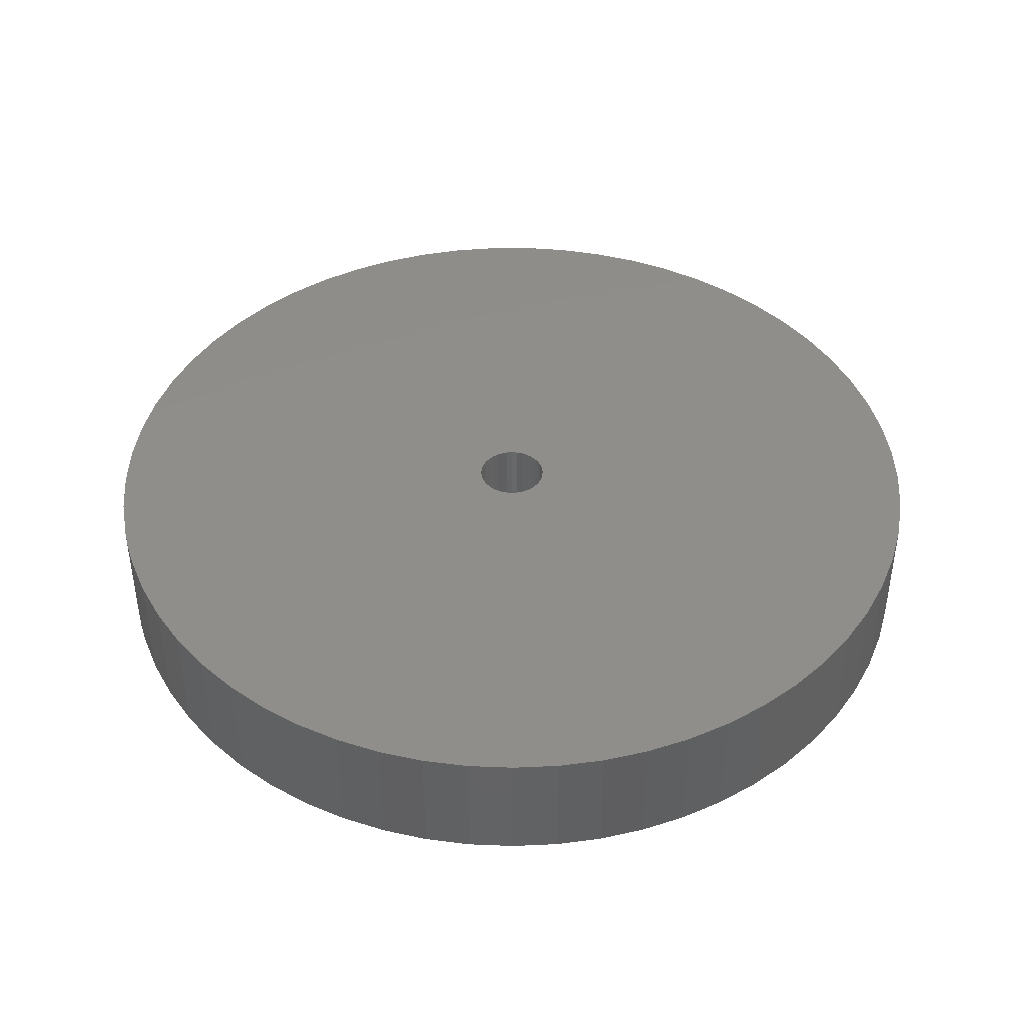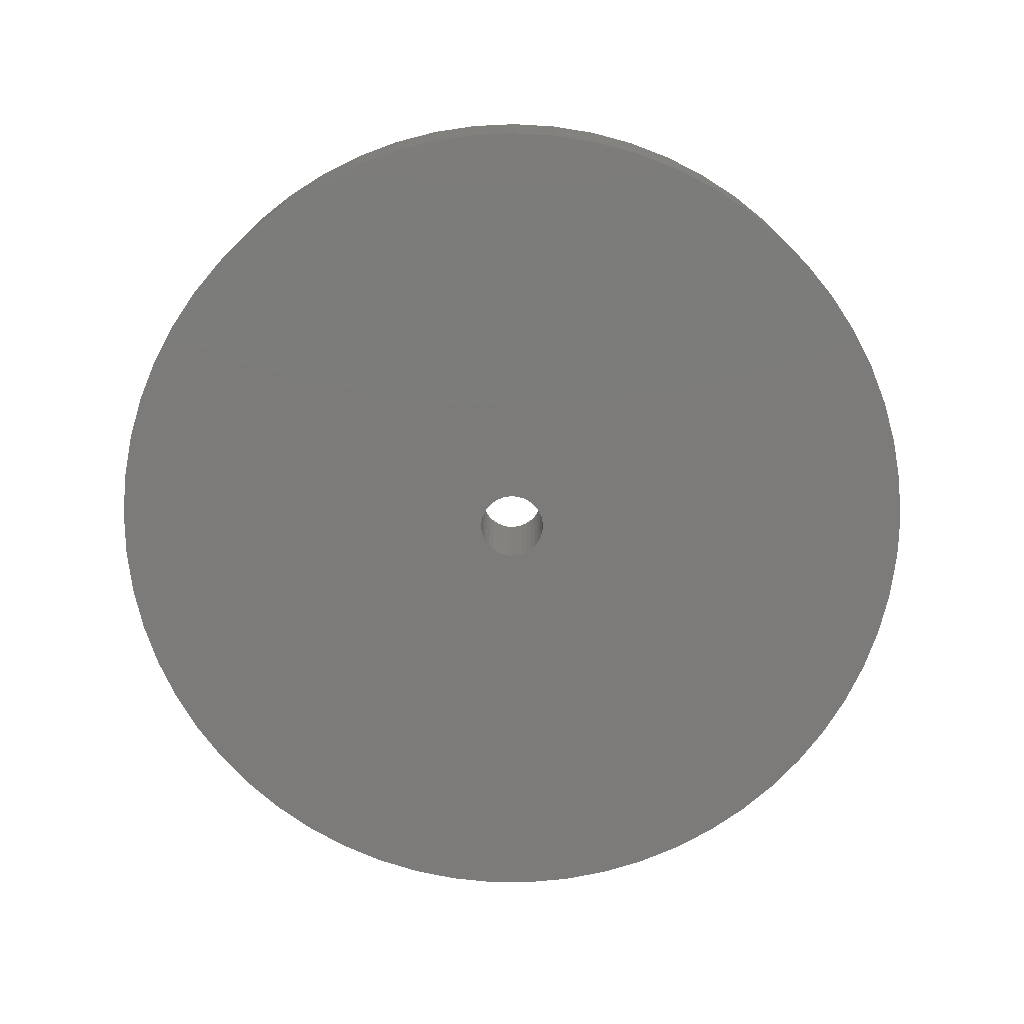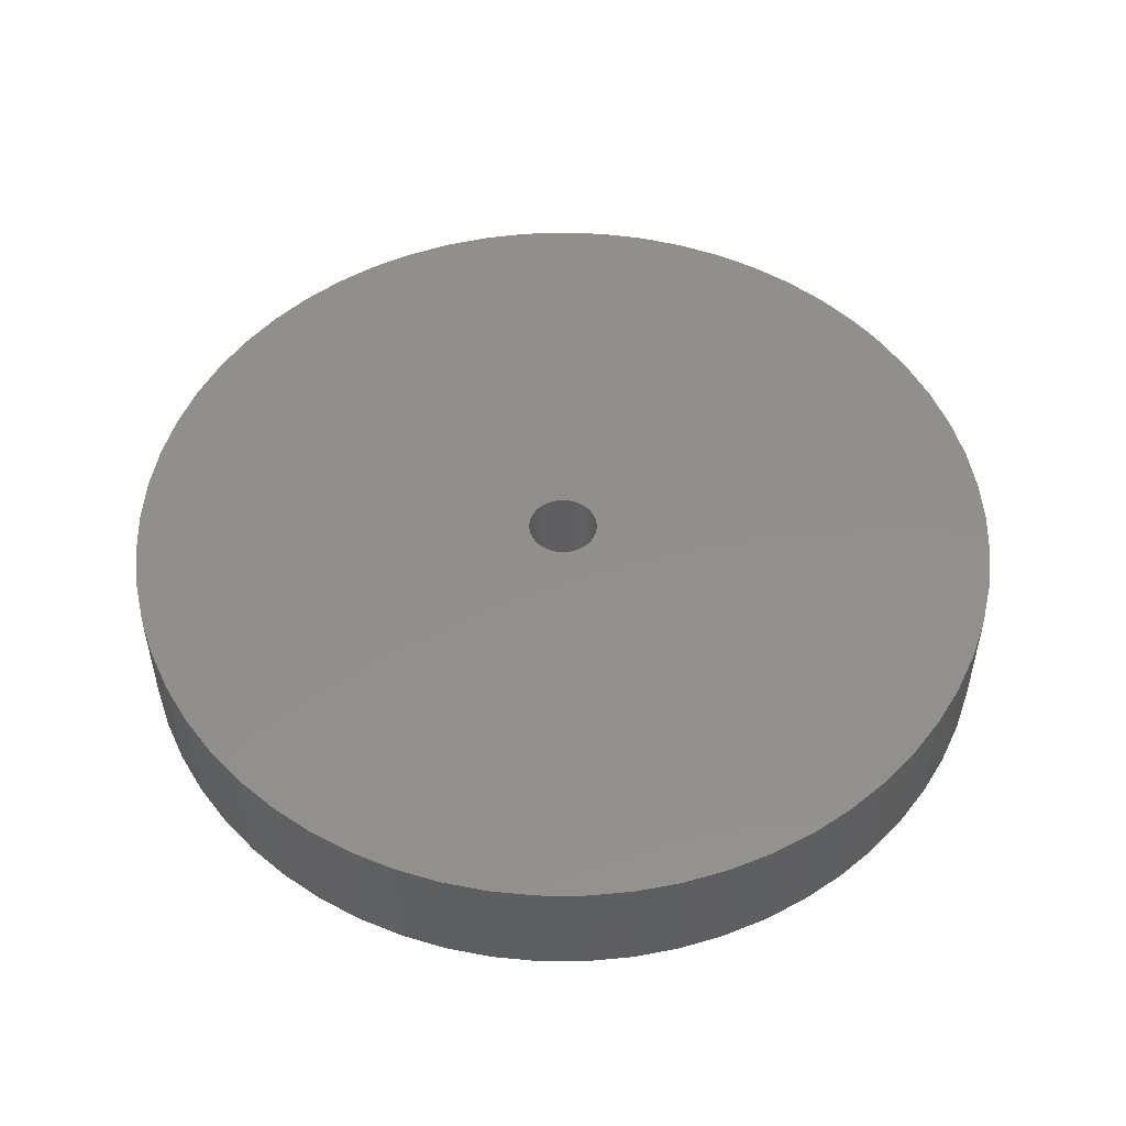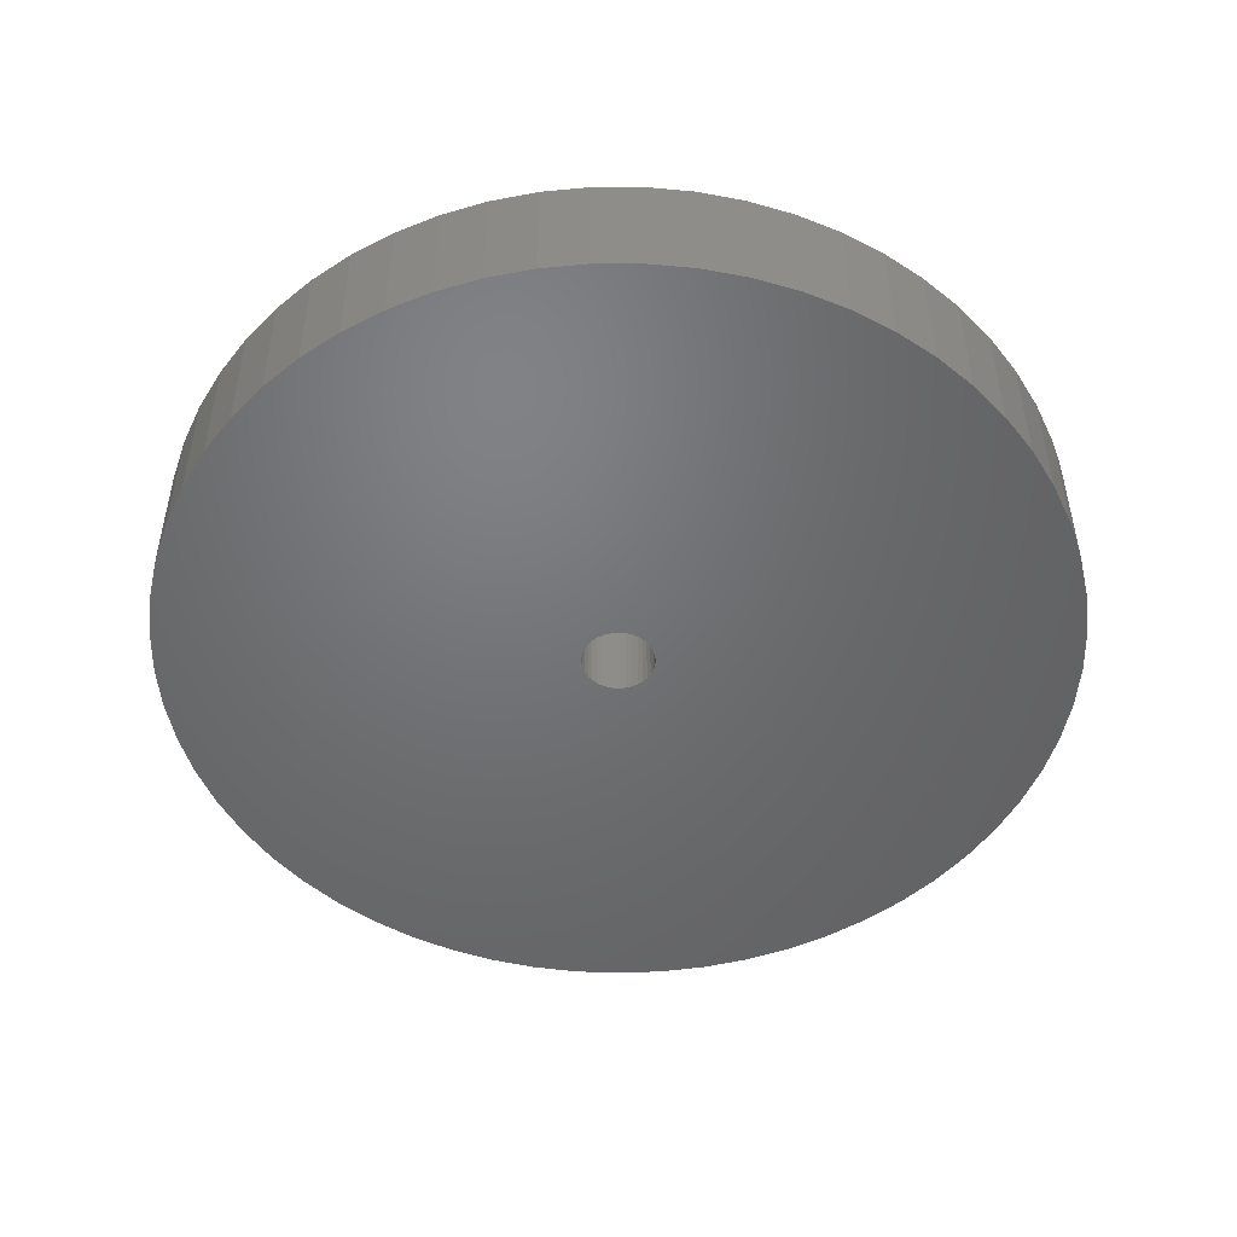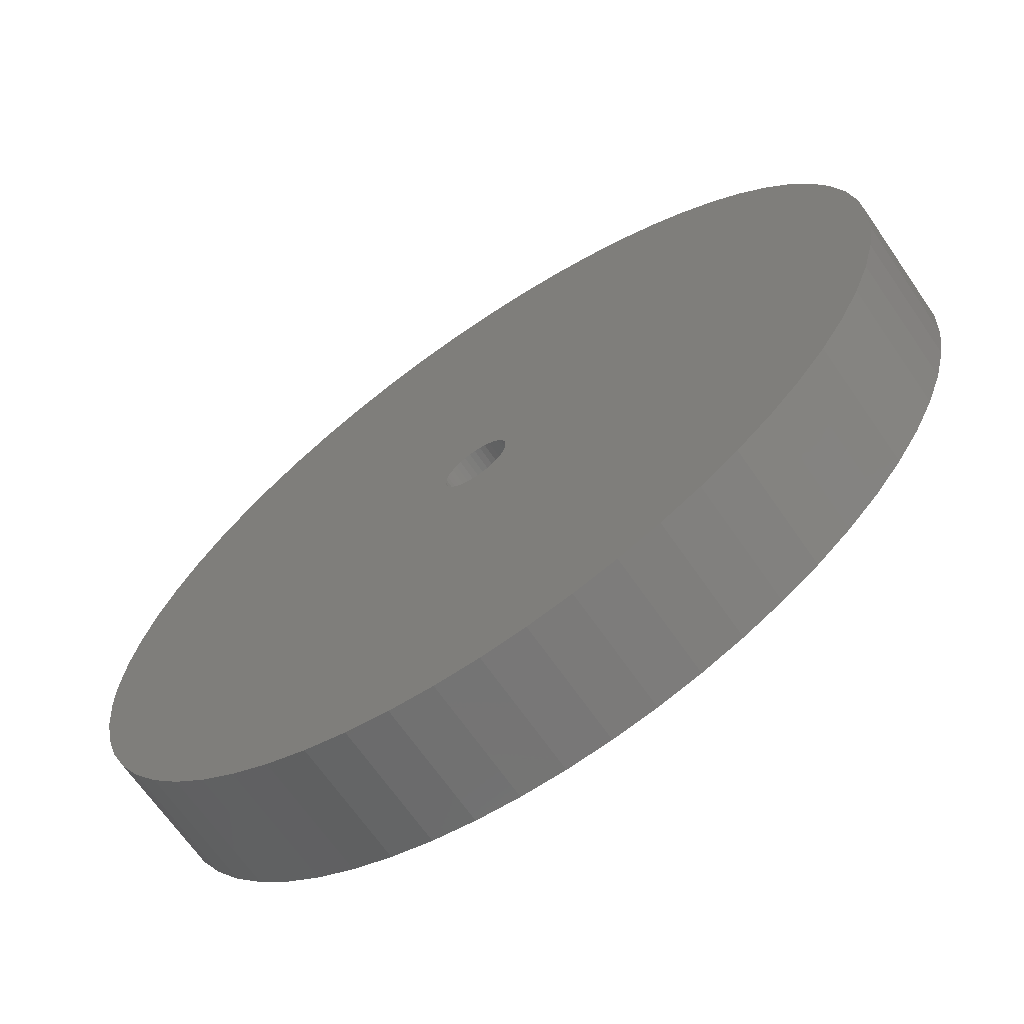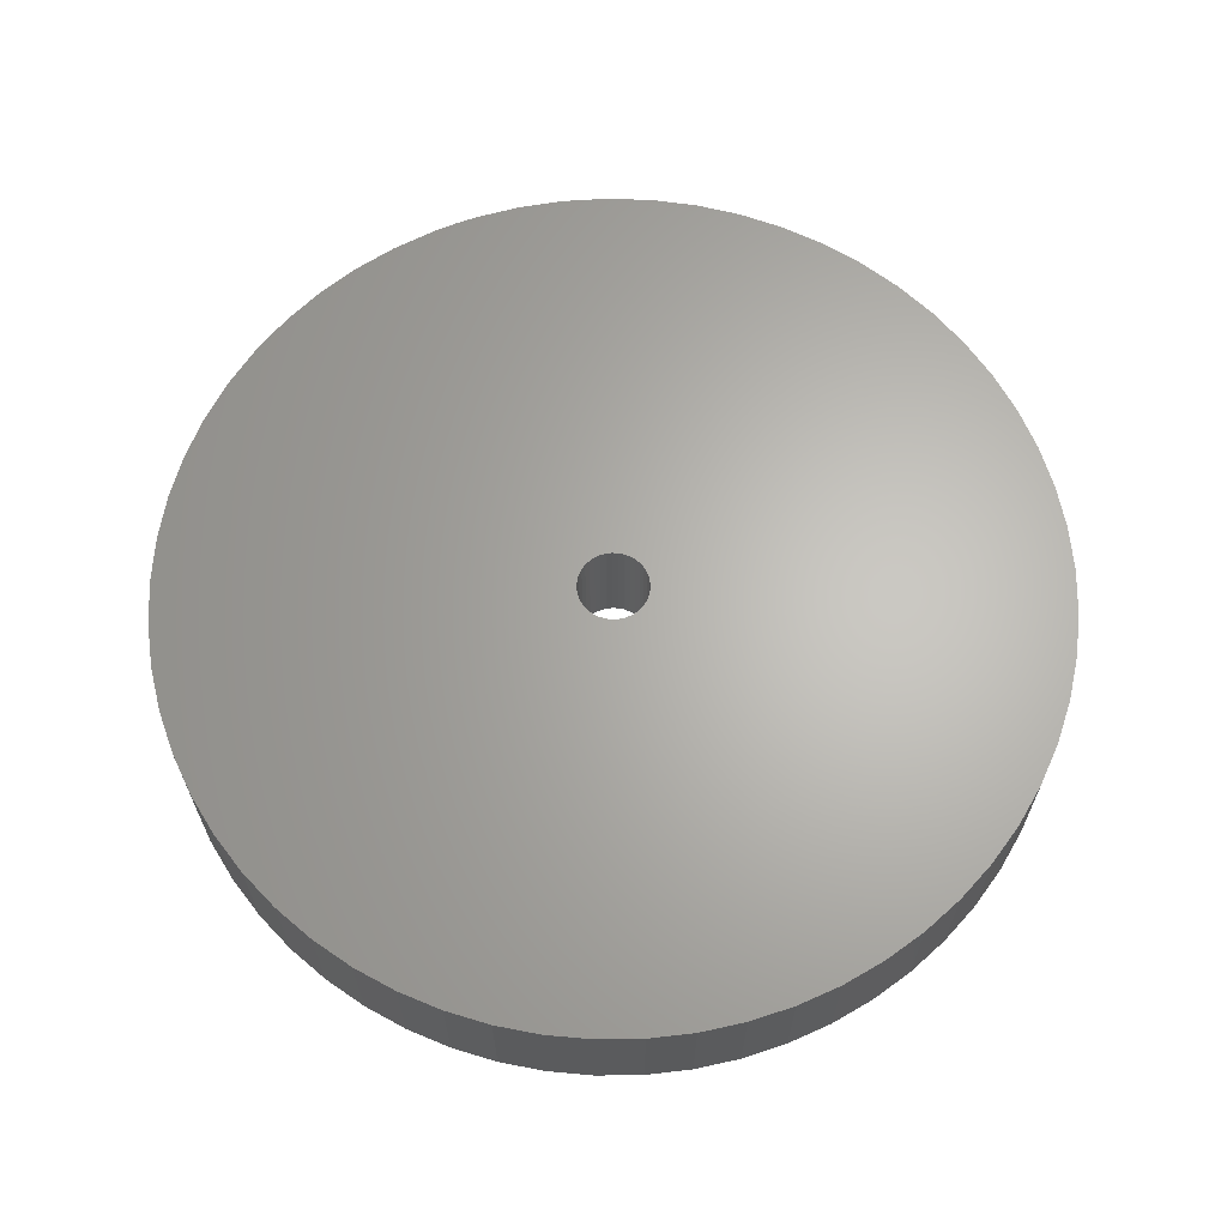
<metadata>
{"format":"stl","ext":"stl","renderer":"f3d","projection":"perspective","resolution":1024,"background":"white","views":[{"elev":42.6,"azim":163.6,"up":"+Z"},{"elev":-74.9,"azim":-1.8,"up":"+Z"},{"elev":51.4,"azim":-39.7,"up":"+Z"},{"elev":-49.6,"azim":19.3,"up":"+Z"},{"elev":-67.4,"azim":-145.4,"up":"+Y"},{"elev":64.9,"azim":-111.4,"up":"+Z"}]}
</metadata>
<code>
# stl→obj: 201 verts, 396 faces
v 24.97 1.287 7
v 25 9.185e-15 7
v 25 3.062e-15 0
v 24.97 -1.287 0
v 24.97 -1.287 7
v 24.7 -3.847 7
v 24.7 -3.847 0
v 24.18 -6.367 7
v 24.18 -6.367 0
v 23.39 -8.819 7
v 23.39 -8.819 0
v 22.36 -11.18 7
v 22.36 -11.18 0
v 21.09 -13.42 7
v 21.09 -13.42 0
v 19.6 -15.52 7
v 19.6 -15.52 0
v 17.9 -17.45 7
v 17.9 -17.45 0
v 16.01 -19.2 7
v 16.01 -19.2 0
v 13.96 -20.74 7
v 13.96 -20.74 0
v 11.75 -22.07 7
v 11.75 -22.07 0
v 9.418 -23.16 7
v 9.418 -23.16 0
v 6.987 -24 7
v 6.987 -24 0
v 4.482 -24.59 7
v 4.482 -24.59 0
v 1.929 -24.93 7
v 1.929 -24.93 0
v -0.6437 -24.99 7
v -0.6437 -24.99 0
v -3.21 -24.79 7
v -3.21 -24.79 0
v -5.742 -24.33 7
v -5.742 -24.33 0
v -8.214 -23.61 7
v -8.214 -23.61 0
v -10.6 -22.64 7
v -10.6 -22.64 0
v -12.87 -21.43 7
v -12.87 -21.43 0
v -15.01 -20 7
v -15.01 -20 0
v -16.98 -18.35 7
v -16.98 -18.35 0
v -18.78 -16.5 7
v -18.78 -16.5 0
v -20.38 -14.49 7
v -20.38 -14.49 0
v -21.76 -12.31 7
v -21.76 -12.31 0
v -22.91 -10.01 7
v -22.91 -10.01 0
v -23.82 -7.603 7
v -23.82 -7.603 0
v -24.47 -5.114 7
v -24.47 -5.114 0
v -24.87 -2.571 7
v -24.87 -2.571 0
v -25 0 7
v -25 0 0
v -24.87 2.571 7
v -24.87 2.571 0
v -24.47 5.114 7
v -24.47 5.114 0
v -23.82 7.603 7
v -23.82 7.603 0
v -22.91 10.01 7
v -22.91 10.01 0
v -21.76 12.31 7
v -21.76 12.31 0
v -20.38 14.49 7
v -20.38 14.49 0
v -18.78 16.5 7
v -18.78 16.5 0
v -16.98 18.35 7
v -16.98 18.35 0
v -15.01 20 7
v -15.01 20 0
v -12.87 21.43 7
v -12.87 21.43 0
v -10.6 22.64 7
v -10.6 22.64 0
v -8.214 23.61 7
v -8.214 23.61 0
v -5.742 24.33 7
v -5.742 24.33 0
v -3.21 24.79 7
v -3.21 24.79 0
v -0.6437 24.99 7
v -0.6437 24.99 0
v 1.929 24.93 7
v 1.929 24.93 0
v 4.482 24.59 7
v 4.482 24.59 0
v 6.987 24 7
v 6.987 24 0
v 9.418 23.16 7
v 9.418 23.16 0
v 11.75 22.07 7
v 11.75 22.07 0
v 13.96 20.74 7
v 13.96 20.74 0
v 16.01 19.2 7
v 16.01 19.2 0
v 17.9 17.45 7
v 17.9 17.45 0
v 19.6 15.52 7
v 19.6 15.52 0
v 21.09 13.42 7
v 21.09 13.42 0
v 22.36 11.18 7
v 22.36 11.18 0
v 23.39 8.819 7
v 23.39 8.819 0
v 24.18 6.367 7
v 24.18 6.367 0
v 24.7 3.847 7
v 24.7 3.847 0
v 24.97 1.287 0
v 1.99 0 7
v 1.961 -0.3363 7
v 1.961 0.3363 7
v 1.876 0.6629 7
v 1.737 0.9705 7
v 1.876 -0.6629 7
v 25 3.062e-15 7
v -1.813 -0.8197 7
v -1.649 -1.114 7
v -1.437 -1.377 7
v -1.983 0.1688 7
v -1.983 -0.1688 7
v -1.926 -0.5014 7
v -1.813 0.8197 7
v -1.926 0.5014 7
v 1.548 -1.25 7
v 1.737 -0.9705 7
v -1.183 -1.6 7
v -0.8959 -1.777 7
v -0.5827 -1.903 7
v -1.649 1.114 7
v -0.2528 -1.974 7
v 0.08446 -1.988 7
v 0.4193 -1.945 7
v -1.183 1.6 7
v -1.437 1.377 7
v 1.315 -1.494 7
v 0.742 -1.846 7
v 1.043 -1.695 7
v -0.8959 1.777 7
v -0.2528 1.974 7
v -0.5827 1.903 7
v 1.548 1.25 7
v 1.315 1.494 7
v 1.043 1.695 7
v 0.08446 1.988 7
v 0.742 1.846 7
v 0.4193 1.945 7
v -1.983 -0.1688 0
v -1.983 0.1688 0
v -1.926 0.5014 0
v 1.99 -4.874e-16 0
v 1.961 0.3363 0
v 1.548 1.25 0
v 1.737 0.9705 0
v 1.876 0.6629 0
v 1.315 1.494 0
v 0.742 1.846 0
v 1.043 1.695 0
v -1.813 -0.8197 0
v -1.926 -0.5014 0
v 1.961 -0.3363 0
v 1.876 -0.6629 0
v 1.737 -0.9705 0
v 0.4193 1.945 0
v -0.2528 1.974 0
v 0.08446 1.988 0
v -1.649 -1.114 0
v -1.183 -1.6 0
v -1.437 -1.377 0
v 25 9.185e-15 0
v -0.5827 1.903 0
v -1.183 1.6 0
v -0.8959 1.777 0
v -1.813 0.8197 0
v -1.649 1.114 0
v -1.437 1.377 0
v -0.8959 -1.777 0
v -0.2528 -1.974 0
v -0.5827 -1.903 0
v 1.548 -1.25 0
v 1.315 -1.494 0
v 1.043 -1.695 0
v 0.742 -1.846 0
v 0.08446 -1.988 0
v 0.4193 -1.945 0
v 1.99 -4.874e-16 7
f 1 2 3
f 3 2 4
f 2 5 4
f 4 5 6
f 4 6 7
f 7 6 8
f 7 8 9
f 9 8 10
f 9 10 11
f 11 10 12
f 11 12 13
f 13 12 14
f 13 14 15
f 15 14 16
f 15 16 17
f 17 16 18
f 17 18 19
f 19 18 20
f 19 20 21
f 21 20 22
f 21 22 23
f 23 22 24
f 23 24 25
f 25 24 26
f 25 26 27
f 27 26 28
f 27 28 29
f 29 28 30
f 29 30 31
f 31 30 32
f 31 32 33
f 33 32 34
f 33 34 35
f 35 34 36
f 35 36 37
f 37 36 38
f 37 38 39
f 39 38 40
f 39 40 41
f 41 40 42
f 41 42 43
f 43 42 44
f 43 44 45
f 45 44 46
f 45 46 47
f 47 46 48
f 47 48 49
f 49 48 50
f 49 50 51
f 51 50 52
f 51 52 53
f 53 52 54
f 53 54 55
f 55 54 56
f 55 56 57
f 57 56 58
f 57 58 59
f 59 58 60
f 59 60 61
f 61 60 62
f 61 62 63
f 63 62 64
f 63 64 65
f 65 64 66
f 65 66 67
f 67 66 68
f 67 68 69
f 69 68 70
f 69 70 71
f 71 70 72
f 71 72 73
f 73 72 74
f 73 74 75
f 75 74 76
f 75 76 77
f 77 76 78
f 77 78 79
f 79 78 80
f 79 80 81
f 81 80 82
f 81 82 83
f 83 82 84
f 83 84 85
f 85 84 86
f 85 86 87
f 87 86 88
f 87 88 89
f 89 88 90
f 89 90 91
f 91 90 92
f 91 92 93
f 93 92 94
f 93 94 95
f 95 94 96
f 95 96 97
f 97 96 98
f 97 98 99
f 99 98 100
f 99 100 101
f 101 100 102
f 101 102 103
f 103 102 104
f 103 104 105
f 105 104 106
f 105 106 107
f 107 106 108
f 107 108 109
f 109 108 110
f 109 110 111
f 111 110 112
f 111 112 113
f 113 112 114
f 113 114 115
f 115 114 116
f 115 116 117
f 117 116 118
f 117 118 119
f 119 118 120
f 119 120 121
f 121 120 122
f 121 122 123
f 123 122 1
f 123 1 124
f 124 1 3
f 5 125 126
f 127 120 128
f 128 120 118
f 128 118 129
f 130 8 126
f 126 8 6
f 126 6 5
f 5 131 125
f 125 131 1
f 125 1 127
f 127 1 122
f 127 122 120
f 132 54 133
f 133 54 52
f 133 52 134
f 135 64 136
f 136 64 62
f 136 62 137
f 138 70 139
f 139 70 68
f 139 68 135
f 135 68 66
f 135 66 64
f 140 14 141
f 141 14 12
f 141 12 130
f 130 12 10
f 130 10 8
f 142 44 143
f 143 44 42
f 143 42 144
f 62 60 137
f 137 60 58
f 137 58 132
f 132 58 56
f 132 56 54
f 145 74 138
f 138 74 72
f 138 72 70
f 146 34 147
f 147 34 32
f 147 32 148
f 52 50 134
f 134 50 48
f 134 48 142
f 142 48 46
f 142 46 44
f 149 80 150
f 150 80 78
f 150 78 145
f 145 78 76
f 145 76 74
f 151 18 140
f 140 18 16
f 140 16 14
f 152 24 153
f 153 24 22
f 153 22 151
f 151 22 20
f 151 20 18
f 32 30 148
f 148 30 28
f 148 28 152
f 152 28 26
f 152 26 24
f 154 84 149
f 149 84 82
f 149 82 80
f 155 90 156
f 156 90 88
f 156 88 154
f 154 88 86
f 154 86 84
f 157 110 158
f 158 110 108
f 158 108 159
f 42 40 144
f 144 40 38
f 144 38 146
f 146 38 36
f 146 36 34
f 160 94 155
f 155 94 92
f 155 92 90
f 161 100 162
f 162 100 98
f 162 98 160
f 160 98 96
f 160 96 94
f 108 106 159
f 159 106 104
f 159 104 161
f 161 104 102
f 161 102 100
f 118 116 129
f 129 116 114
f 129 114 157
f 157 114 112
f 157 112 110
f 163 65 164
f 164 65 67
f 164 67 165
f 124 166 167
f 168 115 169
f 169 115 117
f 169 117 170
f 171 111 168
f 168 111 113
f 168 113 115
f 117 119 170
f 170 119 121
f 170 121 167
f 167 121 123
f 167 123 124
f 172 105 173
f 173 105 107
f 173 107 171
f 171 107 109
f 171 109 111
f 174 59 175
f 175 59 61
f 175 61 163
f 163 61 63
f 163 63 65
f 176 9 177
f 177 9 11
f 177 11 178
f 179 101 172
f 172 101 103
f 172 103 105
f 180 95 181
f 181 95 97
f 181 97 179
f 179 97 99
f 179 99 101
f 182 55 174
f 174 55 57
f 174 57 59
f 183 49 184
f 184 49 51
f 184 51 182
f 182 51 53
f 182 53 55
f 124 185 166
f 166 185 4
f 166 4 176
f 176 4 7
f 176 7 9
f 186 91 180
f 180 91 93
f 180 93 95
f 187 85 188
f 188 85 87
f 188 87 186
f 186 87 89
f 186 89 91
f 189 75 190
f 190 75 77
f 190 77 191
f 192 45 183
f 183 45 47
f 183 47 49
f 77 79 191
f 191 79 81
f 191 81 187
f 187 81 83
f 187 83 85
f 67 69 165
f 165 69 71
f 165 71 189
f 189 71 73
f 189 73 75
f 193 39 194
f 194 39 41
f 194 41 192
f 192 41 43
f 192 43 45
f 195 19 196
f 196 19 21
f 196 21 197
f 21 23 197
f 197 23 25
f 197 25 198
f 199 35 193
f 193 35 37
f 193 37 39
f 25 27 198
f 198 27 29
f 198 29 200
f 200 29 31
f 200 31 199
f 199 31 33
f 199 33 35
f 11 13 178
f 178 13 15
f 178 15 195
f 195 15 17
f 195 17 19
f 166 201 167
f 167 201 127
f 167 127 170
f 170 127 128
f 170 128 169
f 169 128 129
f 169 129 168
f 168 129 157
f 168 157 171
f 171 157 158
f 171 158 173
f 173 158 159
f 173 159 172
f 172 159 161
f 172 161 179
f 179 161 162
f 179 162 181
f 181 162 160
f 181 160 180
f 180 160 155
f 180 155 186
f 186 155 156
f 186 156 188
f 188 156 154
f 188 154 187
f 187 154 149
f 187 149 191
f 191 149 150
f 191 150 190
f 190 150 145
f 190 145 189
f 189 145 138
f 189 138 165
f 165 138 139
f 165 139 164
f 164 139 135
f 164 135 163
f 163 135 136
f 163 136 175
f 175 136 137
f 175 137 174
f 174 137 132
f 174 132 182
f 182 132 133
f 182 133 184
f 184 133 134
f 184 134 183
f 183 134 142
f 183 142 192
f 192 142 143
f 192 143 194
f 194 143 144
f 194 144 193
f 193 144 146
f 193 146 199
f 199 146 147
f 199 147 200
f 200 147 148
f 200 148 198
f 198 148 152
f 198 152 197
f 197 152 153
f 197 153 196
f 196 153 151
f 196 151 195
f 195 151 140
f 195 140 178
f 178 140 141
f 178 141 177
f 177 141 130
f 177 130 176
f 176 130 126
f 176 126 166
f 166 126 201

</code>
